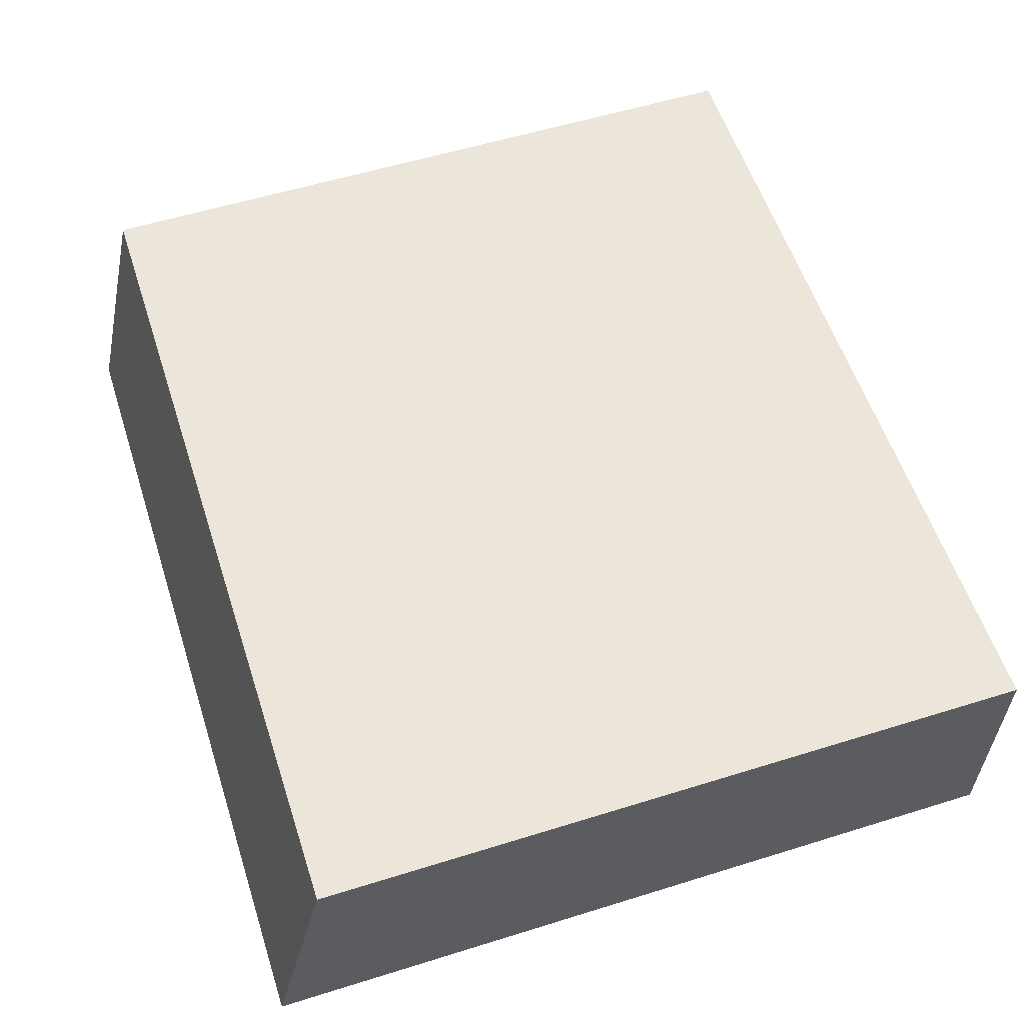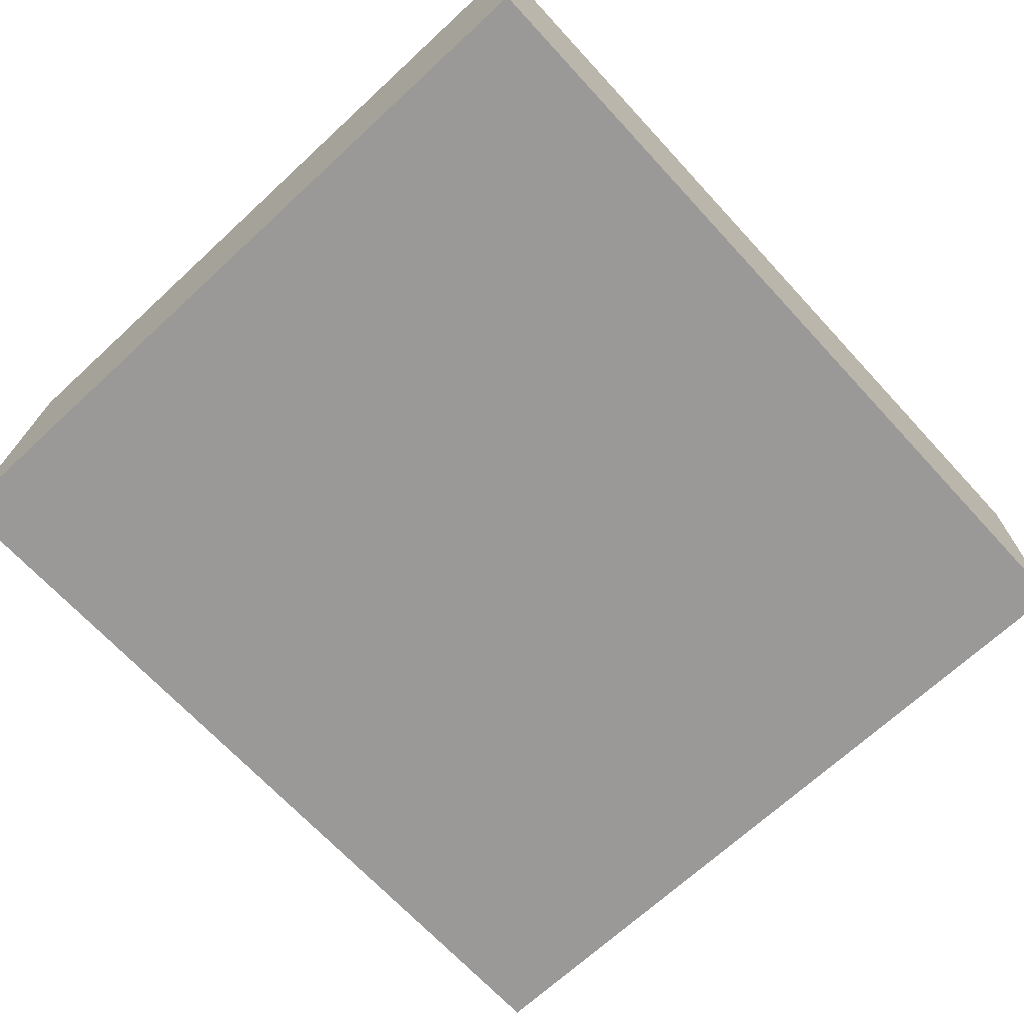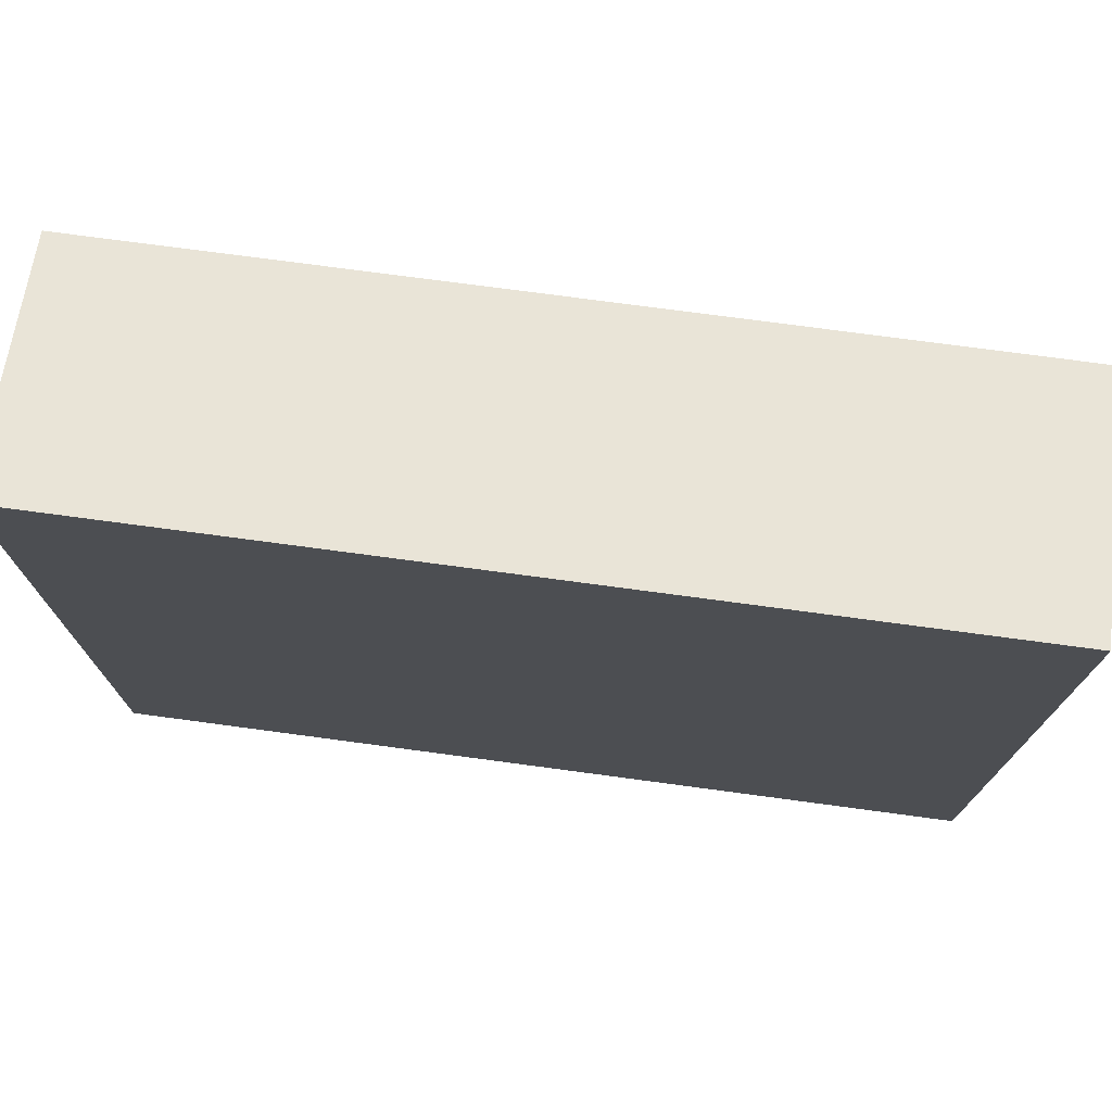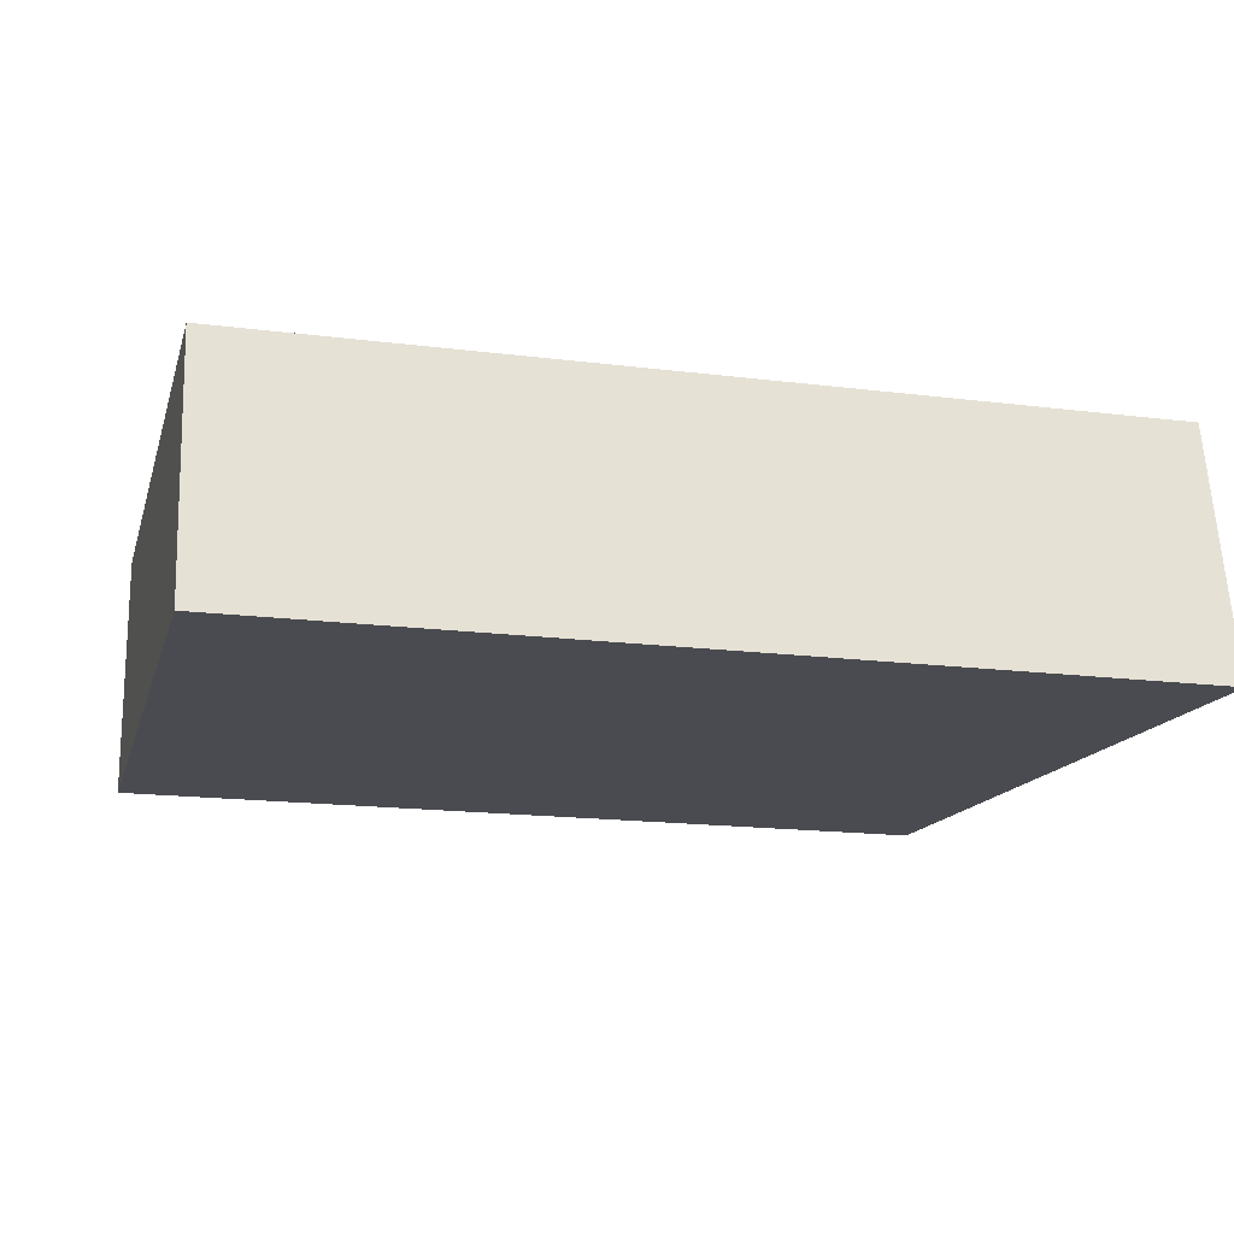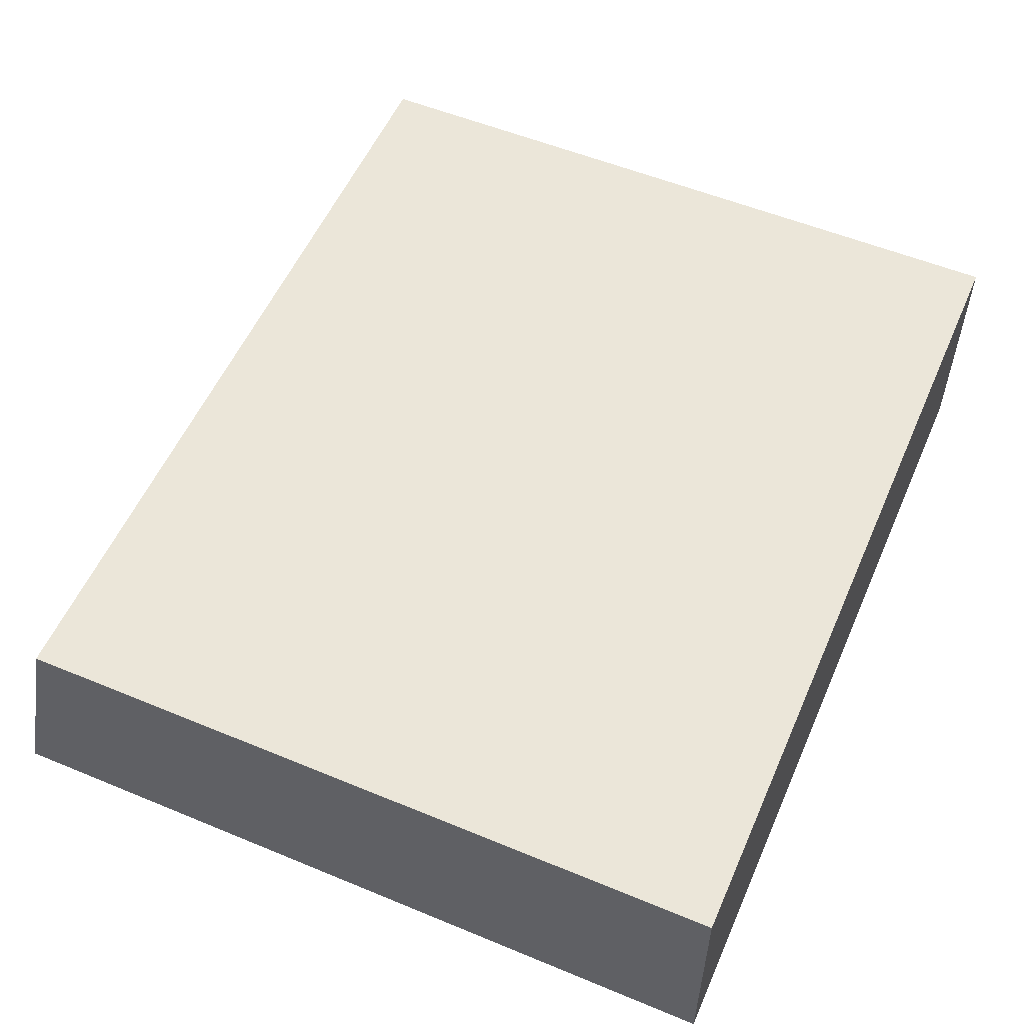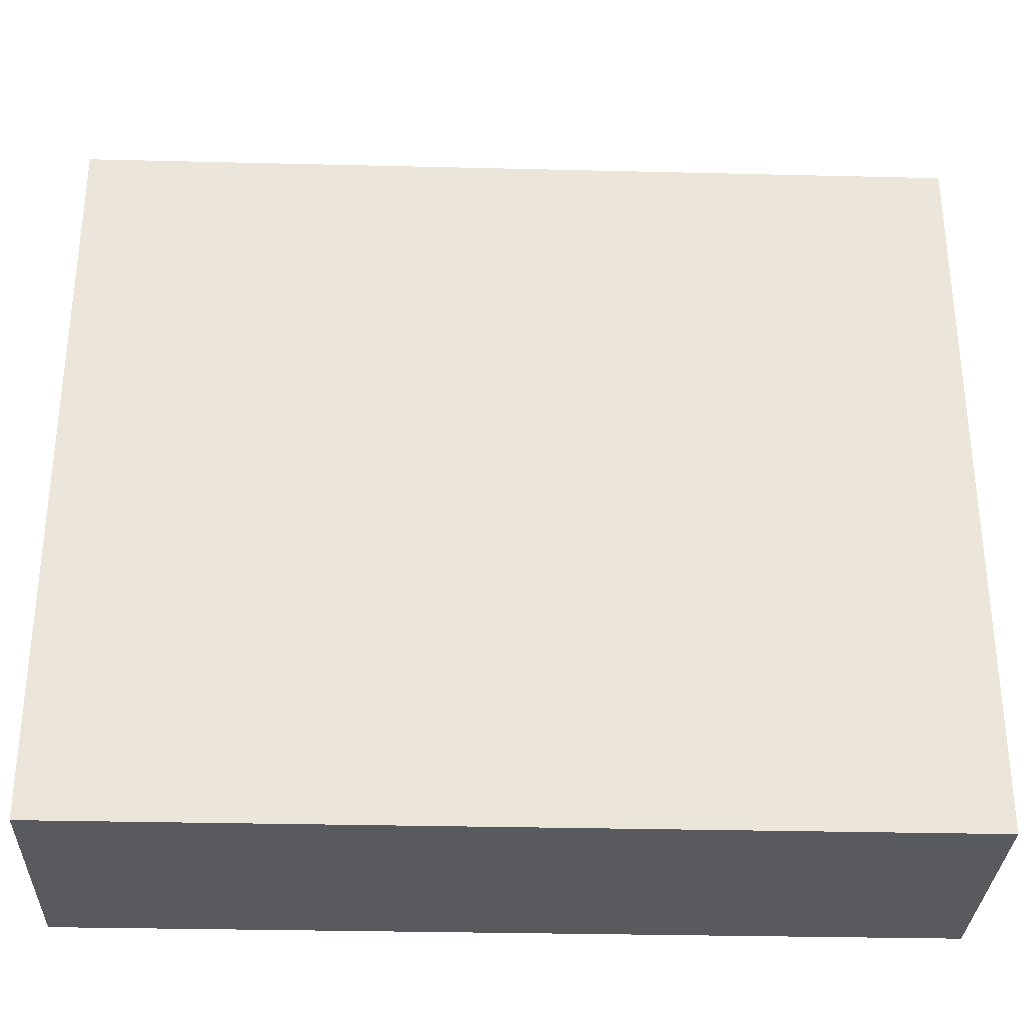
<metadata>
{"format":"obj","ext":"obj","renderer":"f3d","projection":"perspective","resolution":1024,"background":"white","views":[{"elev":56.6,"azim":-108.0,"up":"+Z"},{"elev":-69.5,"azim":-47.3,"up":"+Z"},{"elev":74.8,"azim":-173.1,"up":"+Y"},{"elev":-14.2,"azim":165.9,"up":"+Z"},{"elev":54.9,"azim":-66.4,"up":"+Z"},{"elev":-31.4,"azim":-2.7,"up":"+Y"}]}
</metadata>
<code>
v  0.06664 19.4 -6.111
v  21.48 3.576e-16 -5.84
v  0.06623 3.742e-16 -6.11
v  21.48 19.4 -5.841
v  21.41 17.98 0.2695
v  21.41 -1.654e-17 0.2701
v  0.0003828 17.98 -0.0005687
v  0 0 0
g defaultobject
f 1 2 3
f 2 1 4
f 2 5 6
f 5 2 4
f 6 7 8
f 7 6 5
f 7 3 8
f 3 7 1
f 7 4 1
f 4 7 5
f 2 8 3
f 8 2 6

</code>
